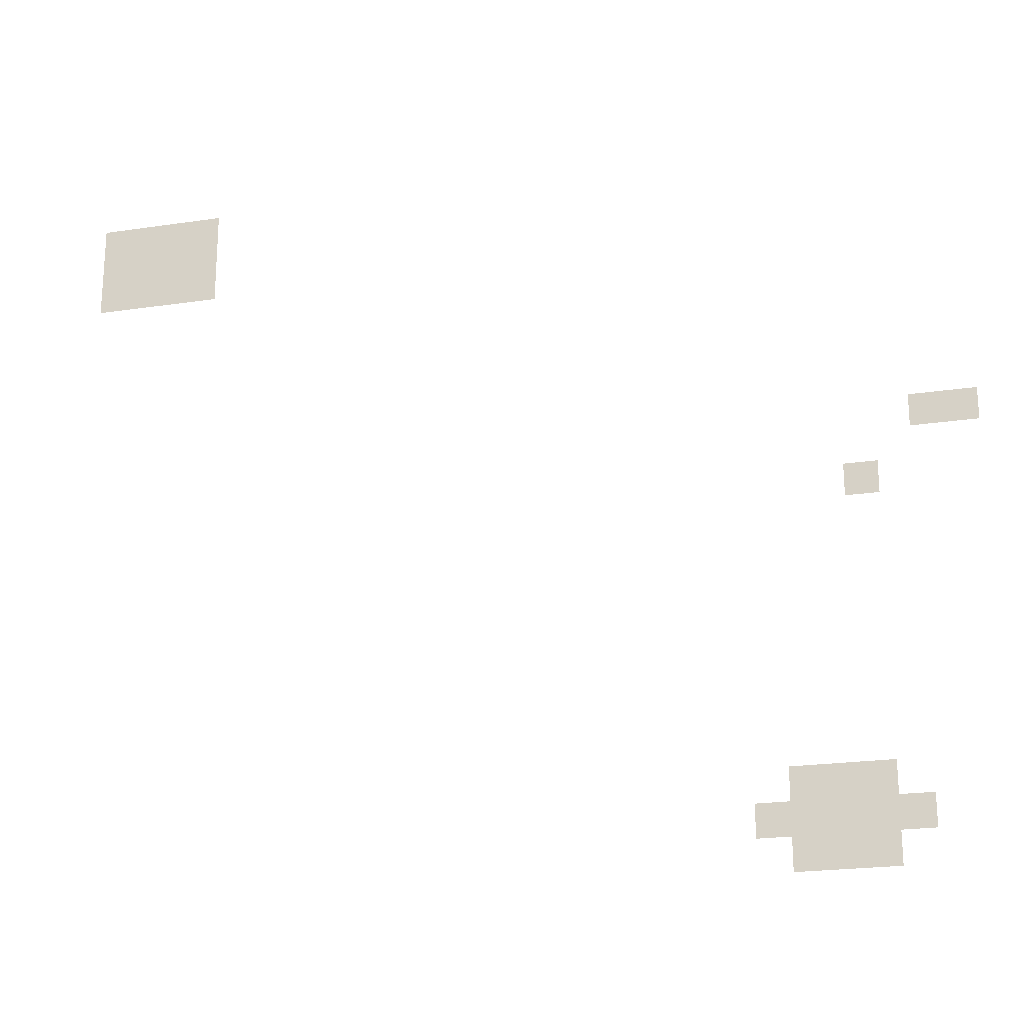
<metadata>
{"format":"obj","ext":"obj","renderer":"f3d","projection":"perspective","resolution":1024,"background":"white","views":[{"elev":-22.1,"azim":14.6,"up":"+Y"}]}
</metadata>
<code>
v -11.52 -5.12 0
v -11.84 -5.12 0
v -11.84 -4.8 0
v -11.52 -4.8 0
v -11.84 -5.12 0
v -12.16 -5.12 0
v -12.16 -4.8 0
v -11.84 -4.8 0
v -12.16 -5.12 0
v -12.48 -5.12 0
v -12.48 -4.8 0
v -12.16 -4.8 0
v -12.48 -5.12 0
v -12.8 -5.12 0
v -12.8 -4.8 0
v -12.48 -4.8 0
v -11.52 -5.44 0
v -11.84 -5.44 0
v -11.84 -5.12 0
v -11.52 -5.12 0
v -11.84 -5.44 0
v -12.16 -5.44 0
v -12.16 -5.12 0
v -11.84 -5.12 0
v -12.16 -5.44 0
v -12.48 -5.44 0
v -12.48 -5.12 0
v -12.16 -5.12 0
v -12.48 -5.44 0
v -12.8 -5.44 0
v -12.8 -5.12 0
v -12.48 -5.12 0
v -11.52 -5.76 0
v -11.84 -5.76 0
v -11.84 -5.44 0
v -11.52 -5.44 0
v -11.84 -5.76 0
v -12.16 -5.76 0
v -12.16 -5.44 0
v -11.84 -5.44 0
v -12.16 -5.76 0
v -12.48 -5.76 0
v -12.48 -5.44 0
v -12.16 -5.44 0
v -12.48 -5.76 0
v -12.8 -5.76 0
v -12.8 -5.44 0
v -12.48 -5.44 0
v -3.84 -8 0
v -4.16 -8 0
v -4.16 -7.68 0
v -3.84 -7.68 0
v -4.16 -8 0
v -4.48 -8 0
v -4.48 -7.68 0
v -4.16 -7.68 0
v -4.8 -8.64 0
v -5.12 -8.64 0
v -5.12 -8.32 0
v -4.8 -8.32 0
v -4.8 -11.52 0
v -5.12 -11.52 0
v -5.12 -11.2 0
v -4.8 -11.2 0
v -5.12 -11.52 0
v -5.44 -11.52 0
v -5.44 -11.2 0
v -5.12 -11.2 0
v -5.44 -11.52 0
v -5.76 -11.52 0
v -5.76 -11.2 0
v -5.44 -11.2 0
v -4.48 -11.84 0
v -4.8 -11.84 0
v -4.8 -11.52 0
v -4.48 -11.52 0
v -4.8 -11.84 0
v -5.12 -11.84 0
v -5.12 -11.52 0
v -4.8 -11.52 0
v -5.12 -11.84 0
v -5.44 -11.84 0
v -5.44 -11.52 0
v -5.12 -11.52 0
v -5.44 -11.84 0
v -5.76 -11.84 0
v -5.76 -11.52 0
v -5.44 -11.52 0
v -5.76 -11.84 0
v -6.08 -11.84 0
v -6.08 -11.52 0
v -5.76 -11.52 0
v -4.8 -12.16 0
v -5.12 -12.16 0
v -5.12 -11.84 0
v -4.8 -11.84 0
v -5.12 -12.16 0
v -5.44 -12.16 0
v -5.44 -11.84 0
v -5.12 -11.84 0
v -5.44 -12.16 0
v -5.76 -12.16 0
v -5.76 -11.84 0
v -5.44 -11.84 0
g CastleOutDoors_mesh_0016
f 1 2 3 4
f 5 6 7 8
f 9 10 11 12
f 13 14 15 16
f 17 18 19 20
f 21 22 23 24
f 25 26 27 28
f 29 30 31 32
f 33 34 35 36
f 37 38 39 40
f 41 42 43 44
f 45 46 47 48
f 49 50 51 52
f 53 54 55 56
f 57 58 59 60
f 61 62 63 64
f 65 66 67 68
f 69 70 71 72
f 73 74 75 76
f 77 78 79 80
f 81 82 83 84
f 85 86 87 88
f 89 90 91 92
f 93 94 95 96
f 97 98 99 100
f 101 102 103 104

</code>
